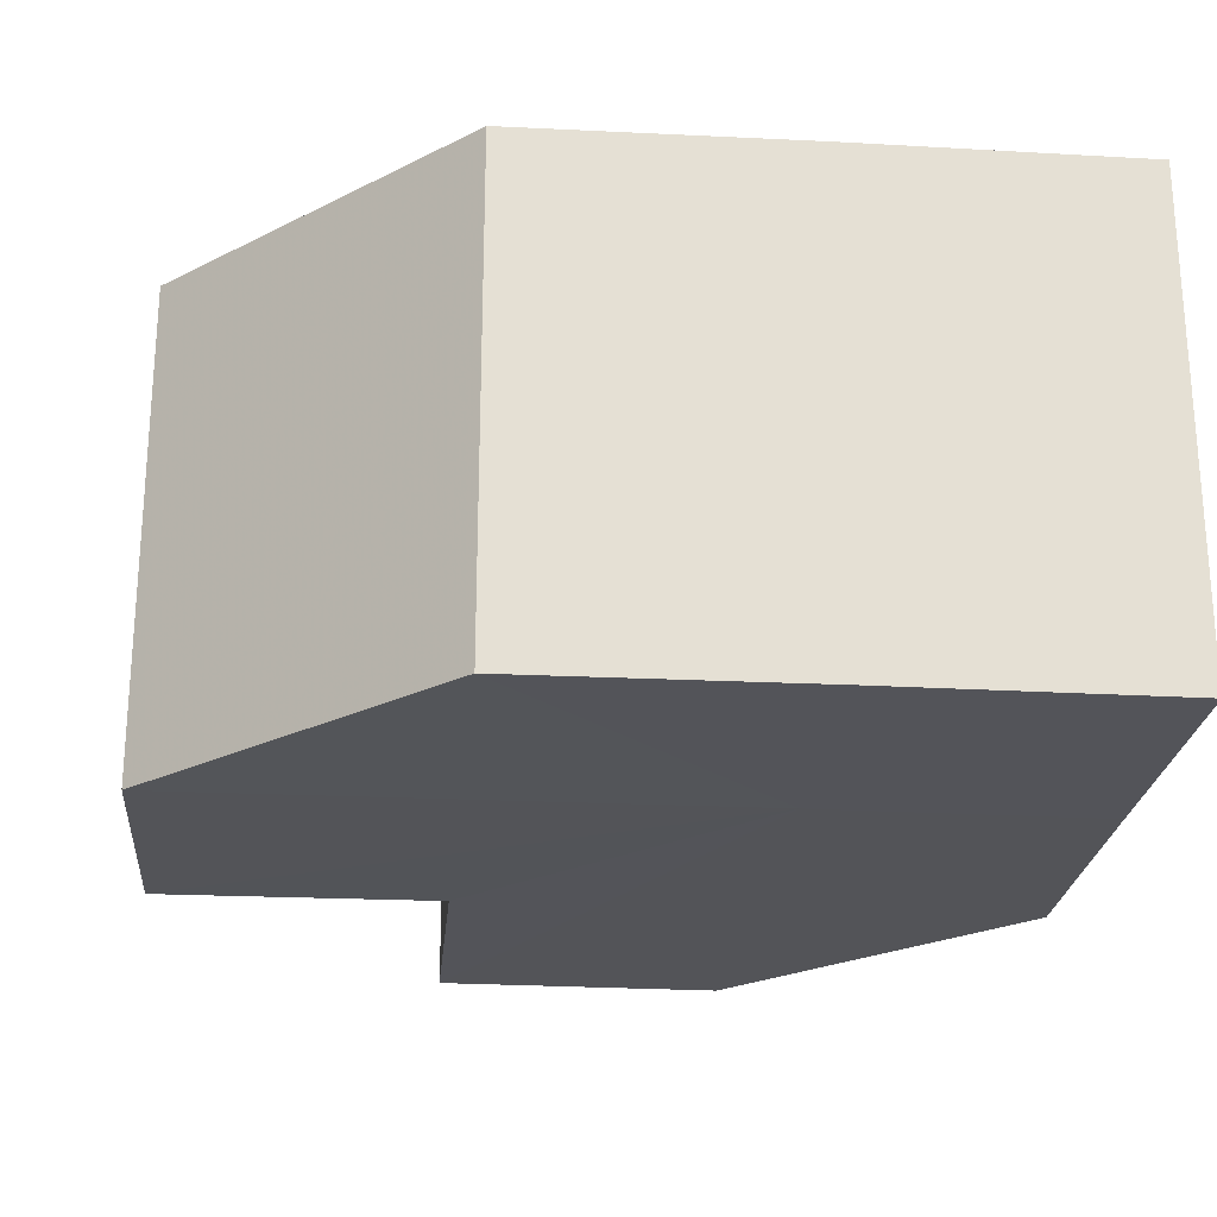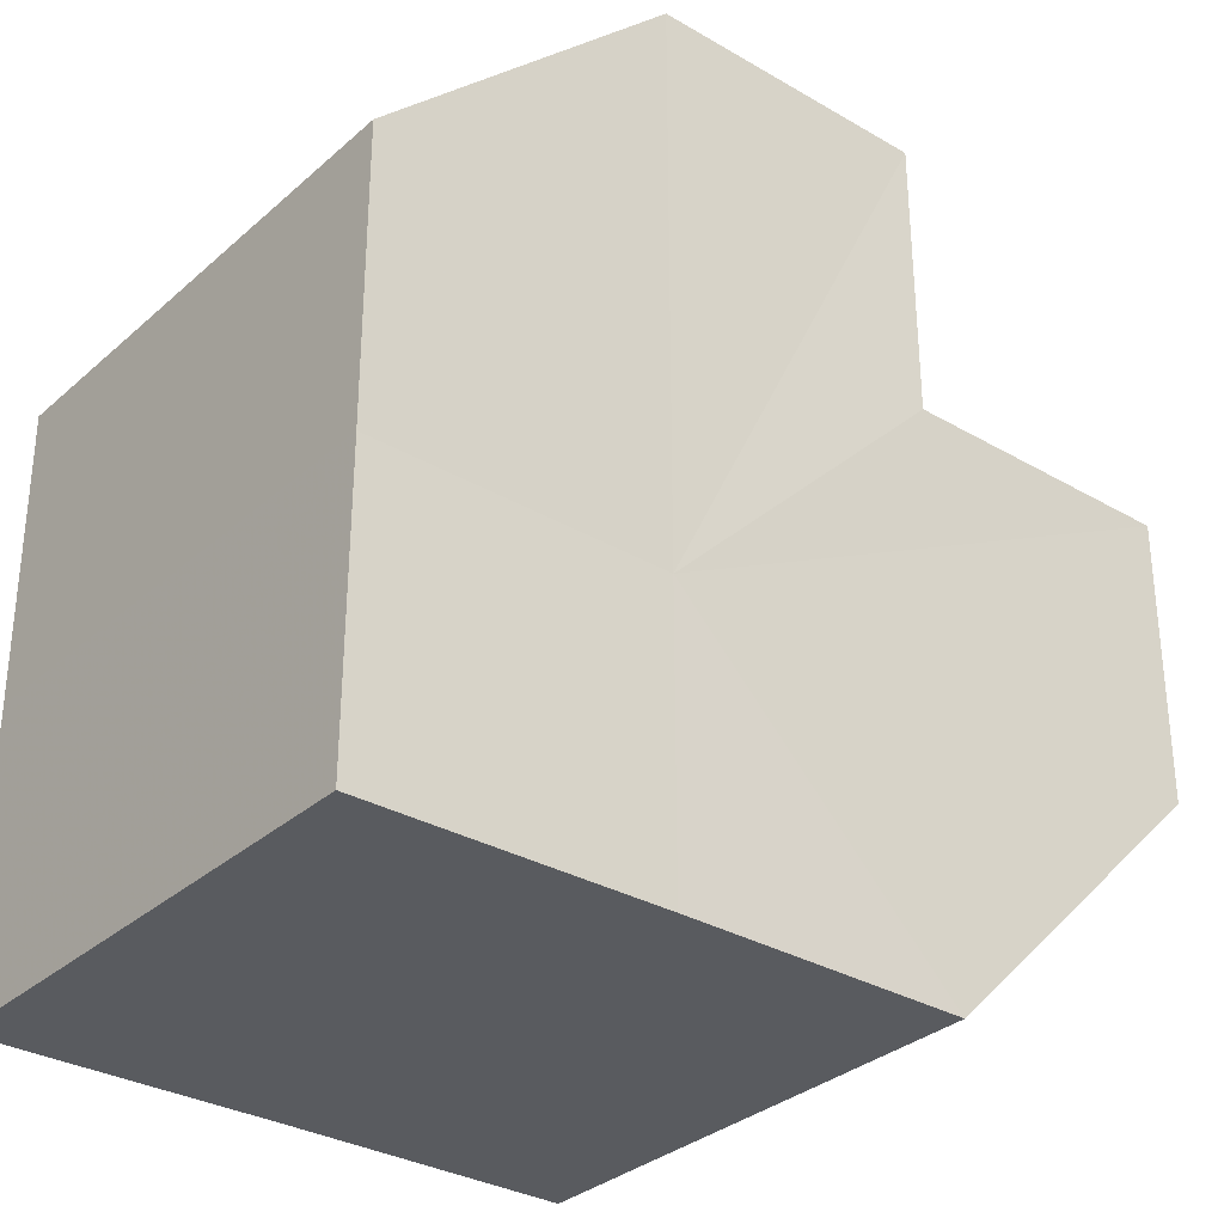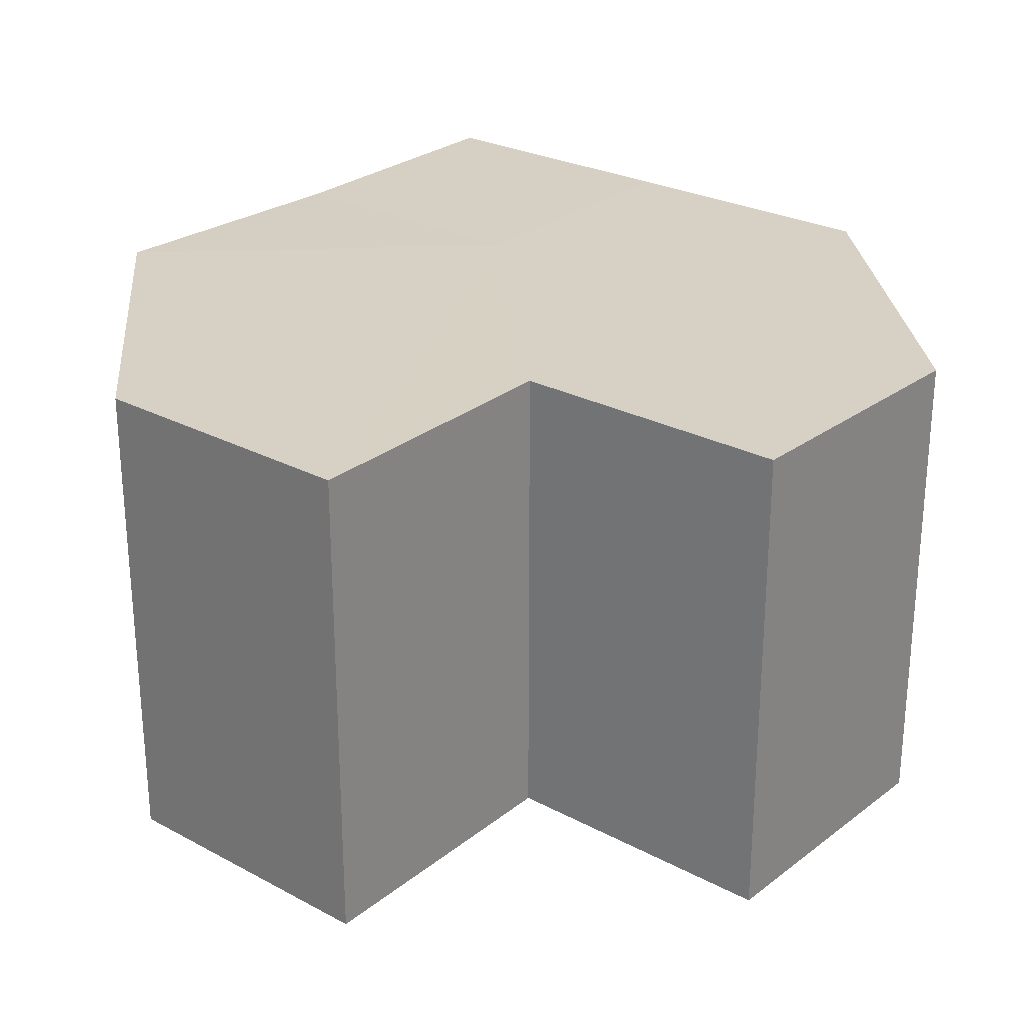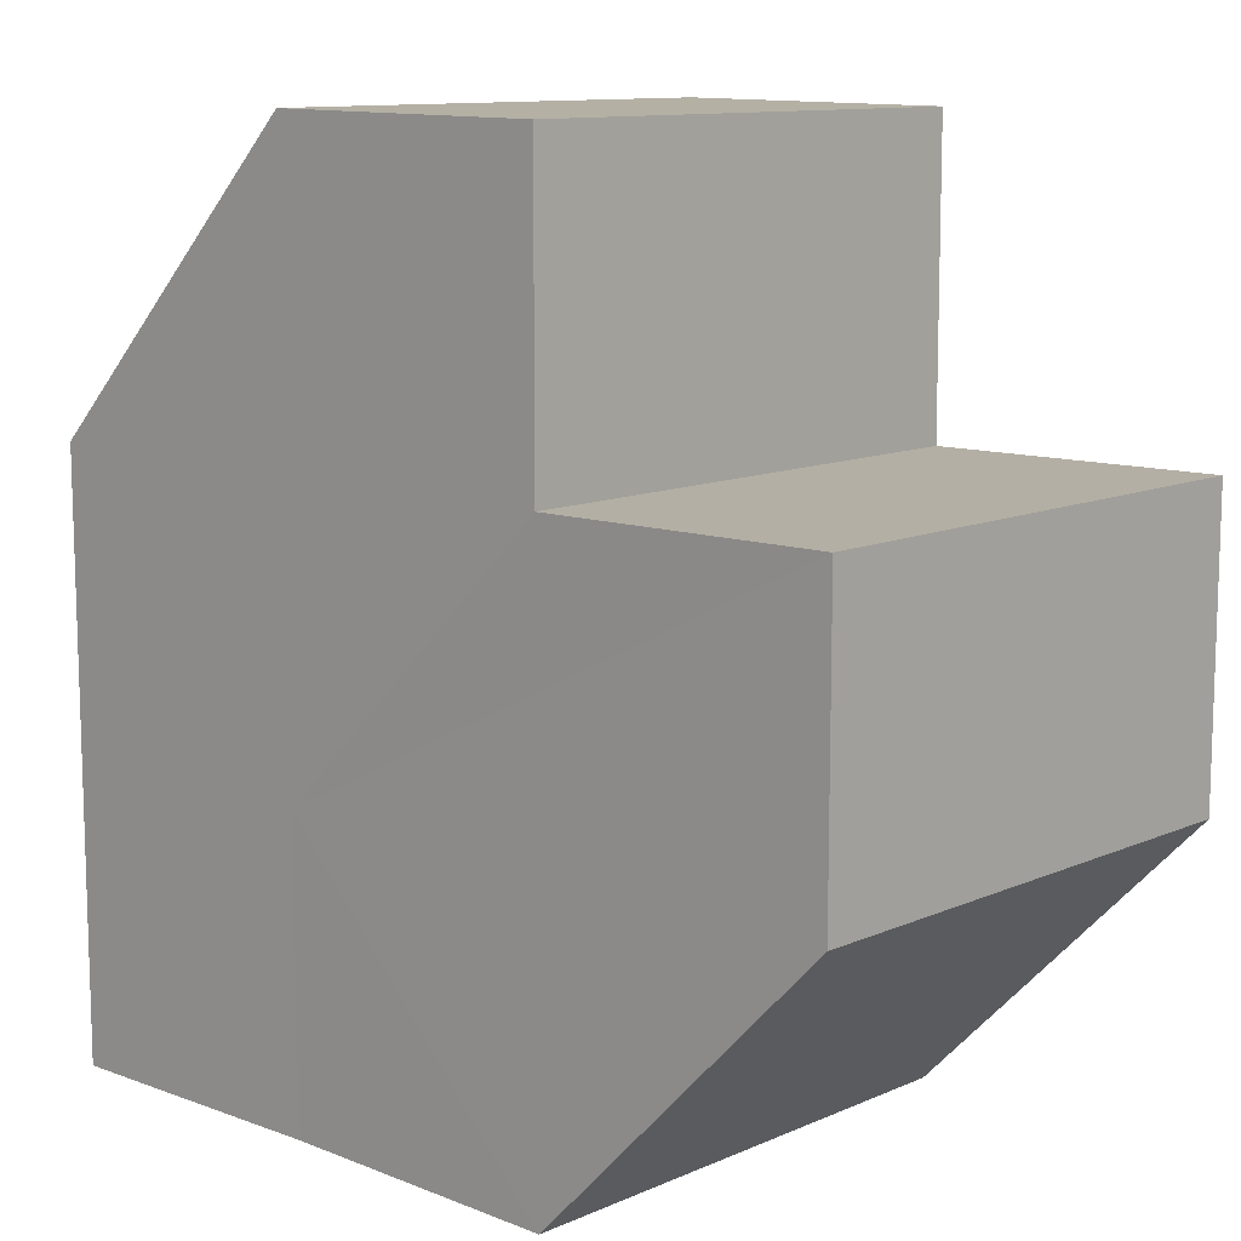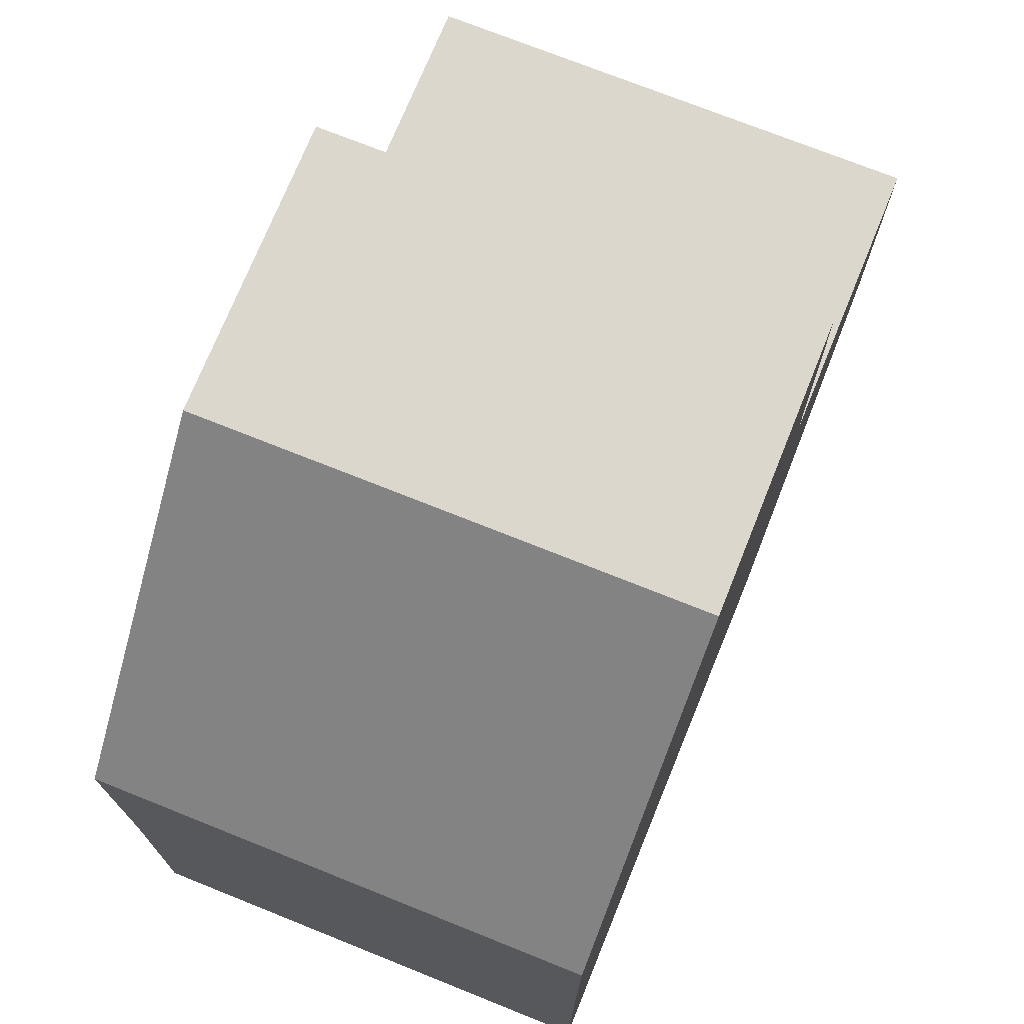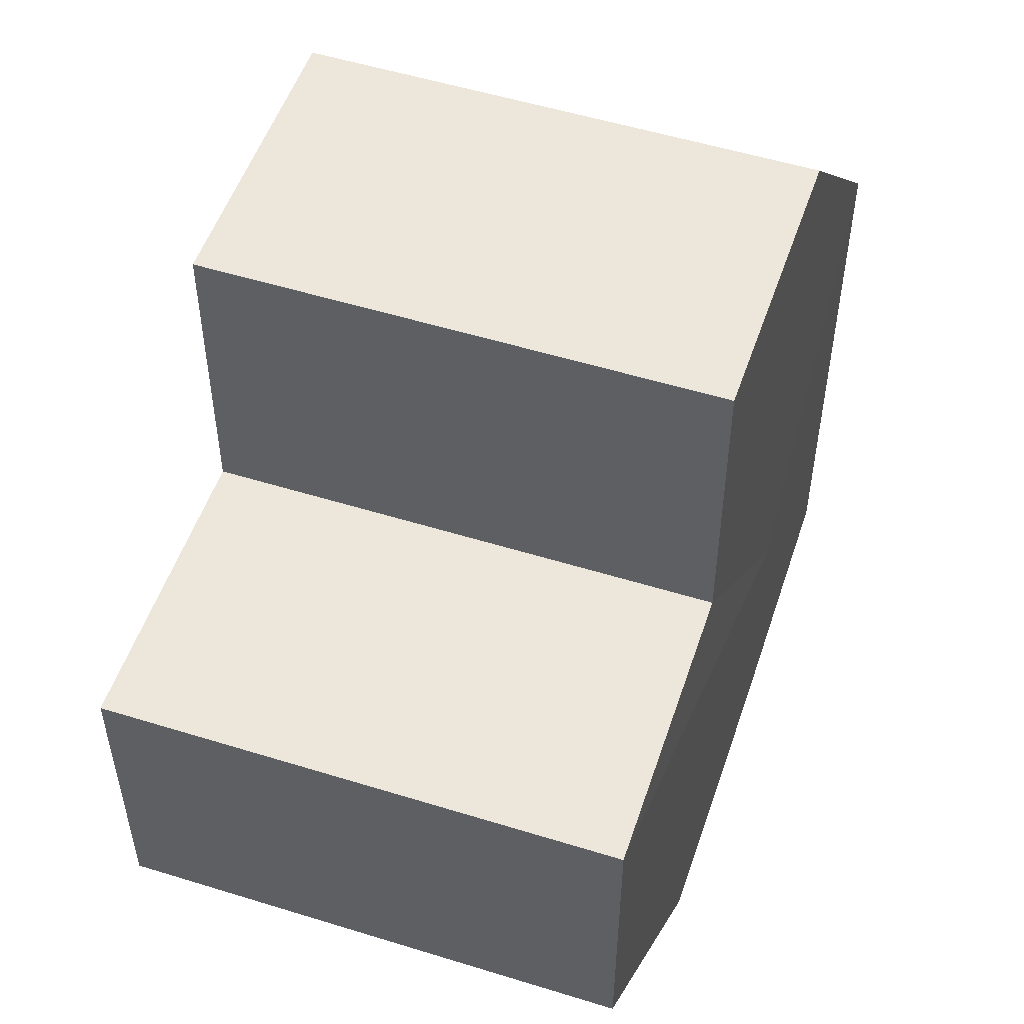
<metadata>
{"format":"obj","ext":"obj","renderer":"f3d","projection":"perspective","resolution":1024,"background":"white","views":[{"elev":-23.6,"azim":-95.0,"up":"+Z"},{"elev":-32.4,"azim":-39.3,"up":"+Y"},{"elev":26.6,"azim":129.9,"up":"+Z"},{"elev":11.1,"azim":43.2,"up":"+Y"},{"elev":73.0,"azim":-67.8,"up":"+Y"},{"elev":52.4,"azim":108.4,"up":"+Y"}]}
</metadata>
<code>
o 26878
v 2200 1913 8.173
v 2200 1913 8.173
v 2200 1913 8.19
v 2200 1913 8.173
v 2200 1913 8.19
v 2200 1913 8.173
v 2200 1913 8.19
v 2200 1913 8.173
v 2200 1913 8.19
v 2200 1913 8.173
v 2200 1913 8.19
v 2200 1913 8.173
v 2200 1913 8.19
v 2200 1913 8.173
v 2200 1913 8.19
v 2200 1913 8.173
v 2200 1913 8.19
v 2200 1913 8.173
v 2200 1913 8.173
v 2200 1913 8.173
v 2200 1913 8.173
v 2200 1913 8.173
v 2200 1913 8.19
v 2200 1913 8.19
v 2200 1913 8.173
v 2200 1913 8.173
v 2200 1913 8.173
v 2200 1913 8.19
v 2200 1913 8.19
v 2200 1913 8.173
v 2200 1913 8.173
v 2200 1913 8.173
v 2200 1913 8.173
v 2200 1913 8.173
v 2200 1913 8.173
v 2200 1913 8.19
v 2200 1913 8.19
v 2200 1913 8.19
v 2200 1913 8.173
v 2200 1913 8.19
v 2200 1913 8.173
v 2200 1913 8.19
v 2200 1913 8.173
v 2200 1913 8.173
v 2200 1913 8.173
v 2200 1913 8.173
v 2200 1913 8.19
v 2200 1913 8.173
v 2200 1913 8.19
v 2200 1913 8.173
v 2200 1913 8.19
v 2200 1913 8.19
v 2200 1913 8.19
v 2200 1913 8.19
v 2200 1913 8.19
v 2200 1913 8.19
v 2200 1913 8.19
v 2200 1913 8.19
v 2200 1913 8.19
v 2200 1913 8.19
v 2200 1913 8.19
v 2200 1913 8.19
f 1 2 3
f 2 4 5
f 4 6 7
f 8 1 9
f 9 10 11
f 11 12 13
f 13 14 15
f 15 16 17
f 18 16 19
f 18 19 20
f 18 20 21
f 18 22 16
f 23 22 24
f 25 26 23
f 18 27 22
f 28 27 29
f 30 31 28
f 18 32 27
f 18 33 32
f 18 34 33
f 18 35 34
f 18 21 35
f 36 35 37
f 38 39 36
f 40 41 38
f 42 43 40
f 44 45 42
f 45 46 47
f 46 48 49
f 48 50 51
f 52 53 54
f 52 55 53
f 52 54 56
f 52 57 55
f 52 56 58
f 52 59 57
f 52 58 60
f 52 61 59
f 52 60 62
f 52 62 61

</code>
